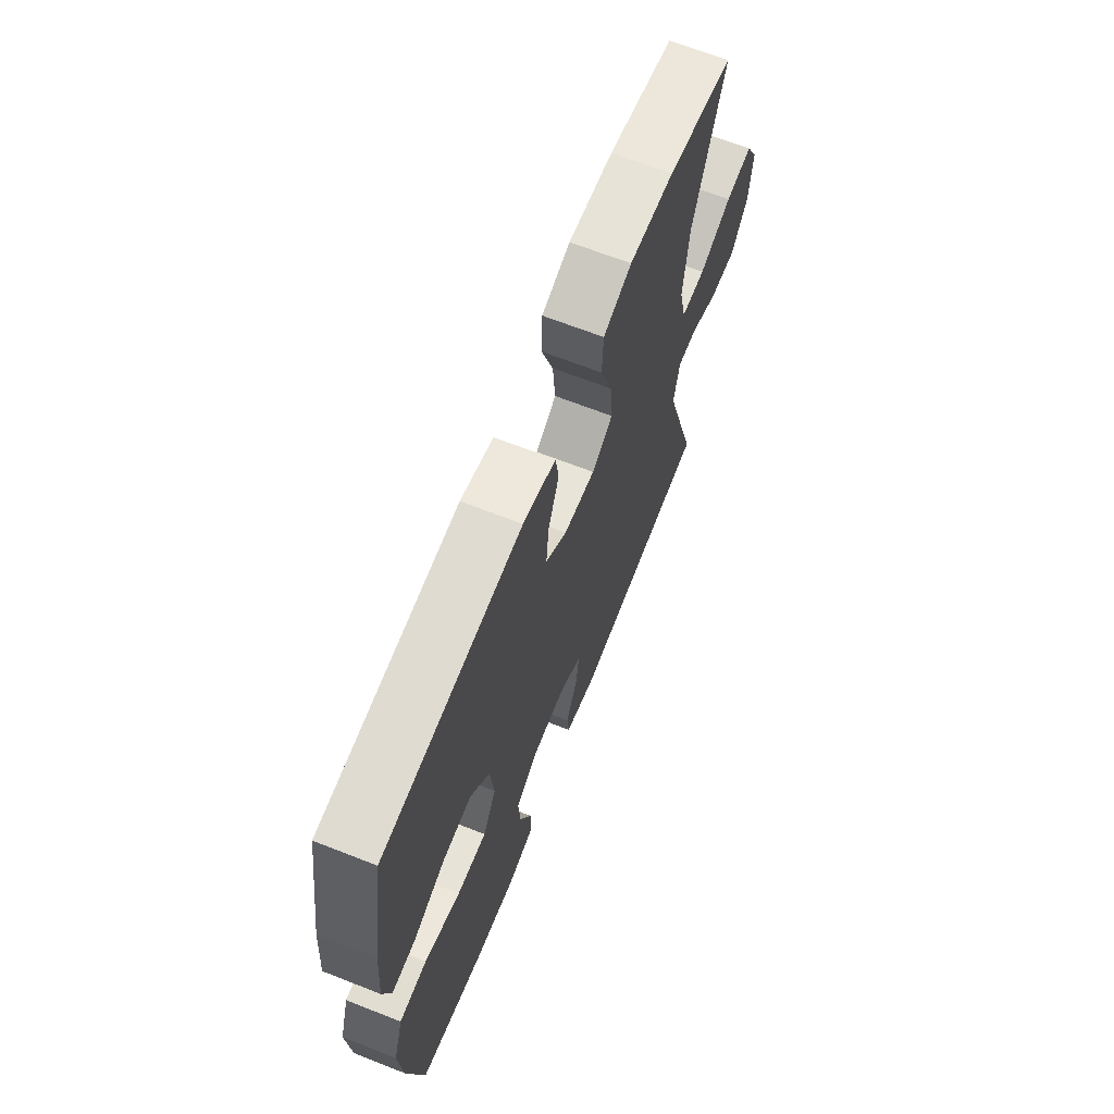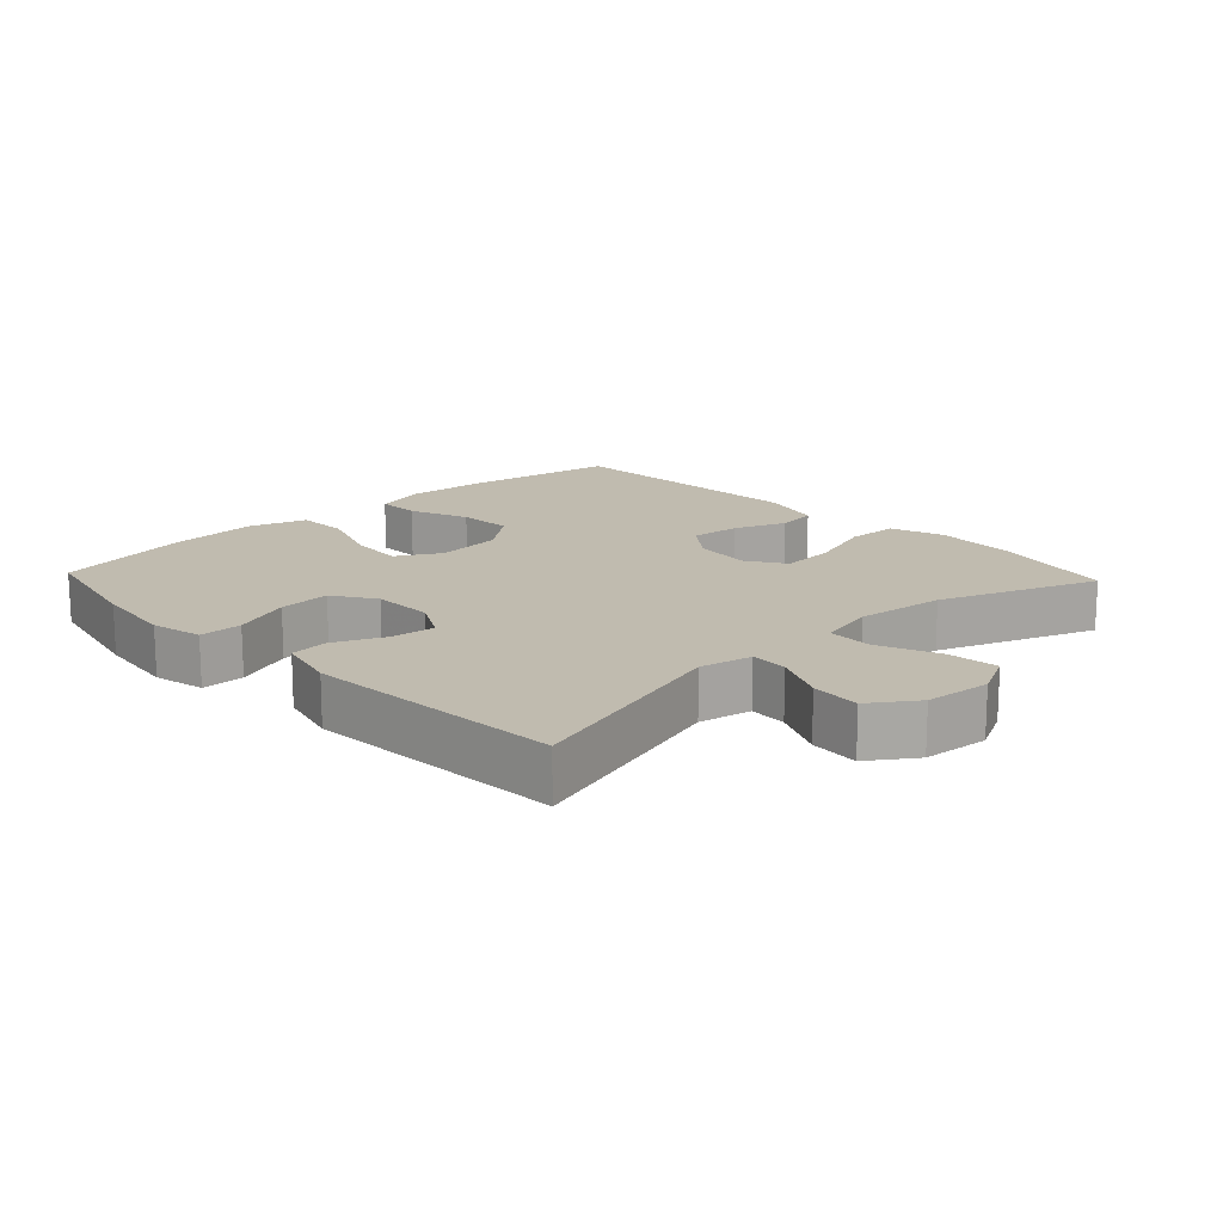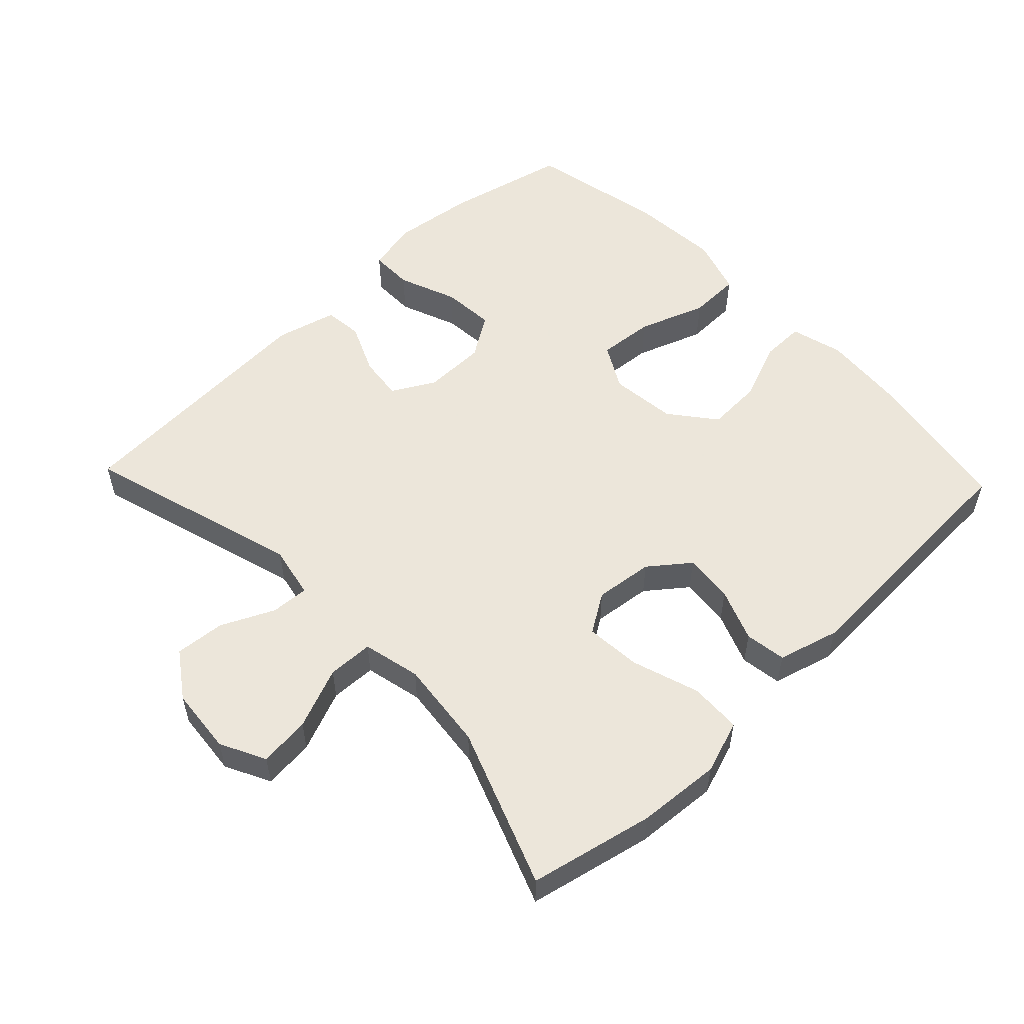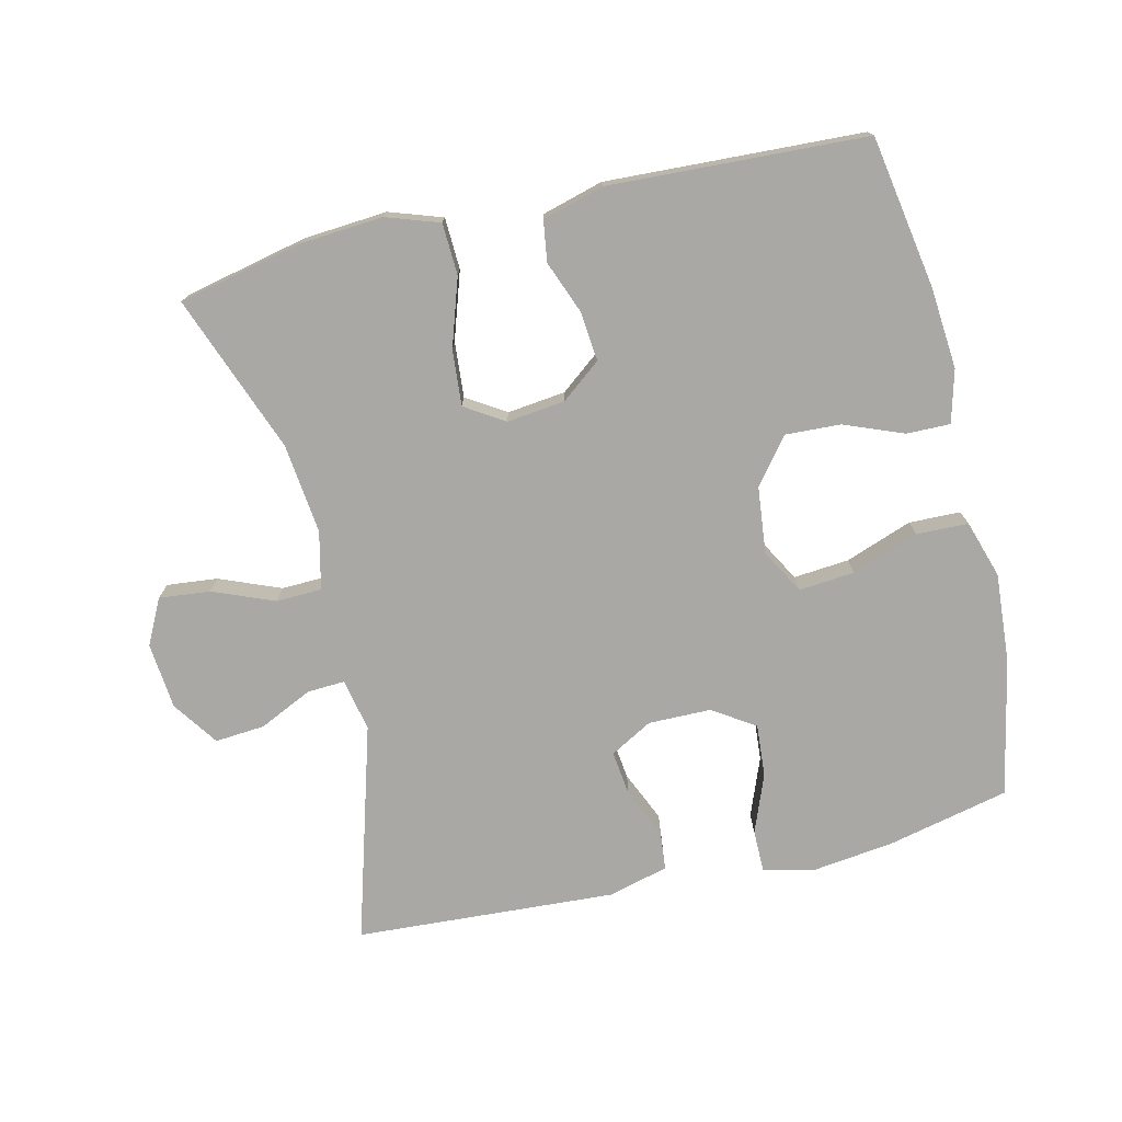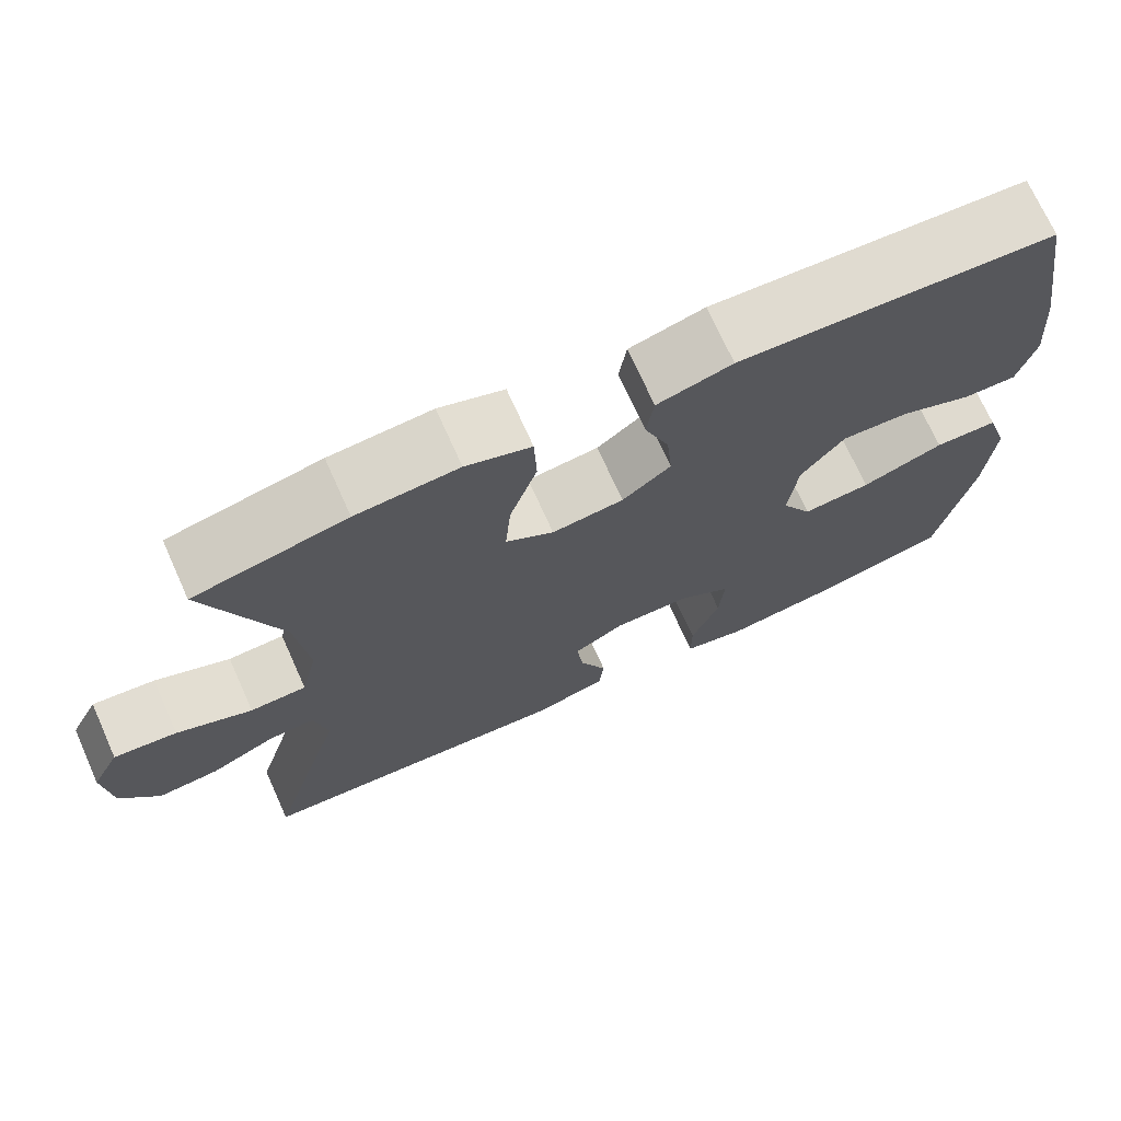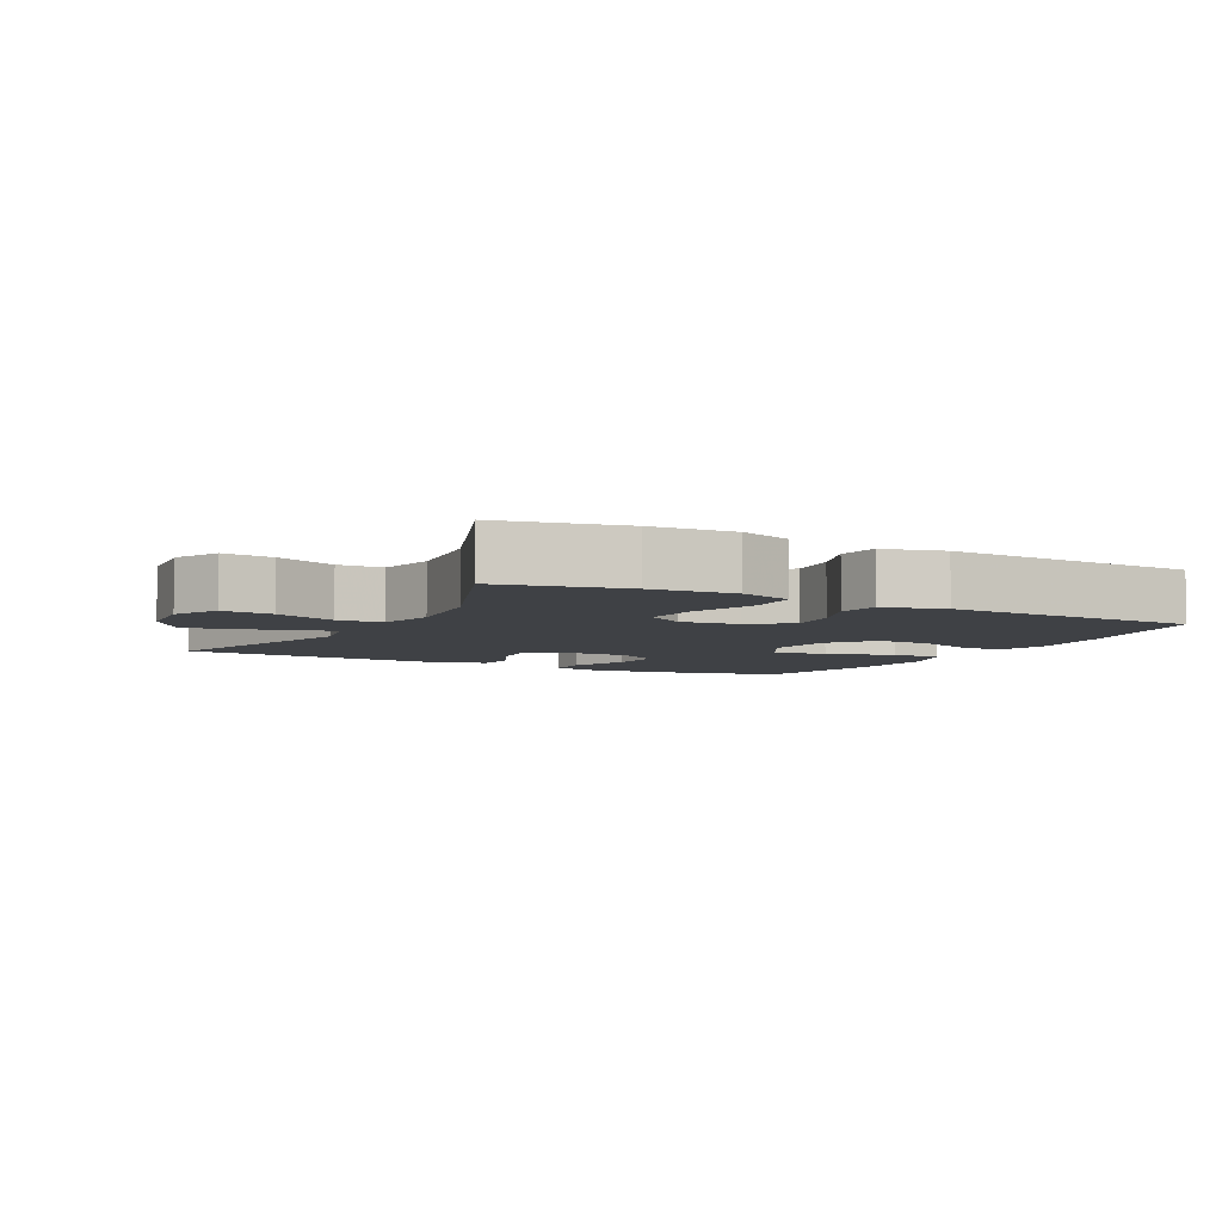
<metadata>
{"format":"obj","ext":"obj","renderer":"f3d","projection":"perspective","resolution":1024,"background":"white","views":[{"elev":67.1,"azim":111.5,"up":"+Z"},{"elev":15.9,"azim":-133.3,"up":"+Y"},{"elev":54.6,"azim":-43.6,"up":"+Y"},{"elev":-75.0,"azim":13.4,"up":"+Y"},{"elev":71.6,"azim":-24.2,"up":"+Z"},{"elev":-5.7,"azim":-27.9,"up":"+Y"}]}
</metadata>
<code>
v -0.5 0.07 0.5
v -0.316 0.07 0.54
v -0.192 0.07 0.549
v -0.113 0.07 0.522
v -0.11 0.07 0.445
v -0.143 0.07 0.345
v -0.15 0.07 0.262
v -0.092 0.07 0.225
v -0.005 0.07 0.235
v 0.054 0.07 0.281
v 0.047 0.07 0.355
v 0.017 0.07 0.433
v 0.026 0.07 0.494
v 0.117 0.07 0.519
v 0.5 0.07 0.5
v 0.538 0.07 0.274
v 0.548 0.07 0.152
v 0.527 0.07 0.074
v 0.462 0.07 0.075
v 0.374 0.07 0.11
v 0.292 0.07 0.114
v 0.239 0.07 0.047
v 0.228 0.07 -0.052
v 0.265 0.07 -0.118
v 0.348 0.07 -0.111
v 0.448 0.07 -0.075
v 0.525 0.07 -0.077
v 0.552 0.07 -0.163
v 0.542 0.07 -0.297
v 0.5 0.07 -0.5
v 0.319 0.07 -0.541
v 0.198 0.07 -0.556
v 0.121 0.07 -0.539
v 0.121 0.07 -0.475
v 0.155 0.07 -0.388
v 0.161 0.07 -0.31
v 0.098 0.07 -0.269
v 0.005 0.07 -0.268
v -0.058 0.07 -0.303
v -0.05 0.07 -0.369
v -0.017 0.07 -0.444
v -0.023 0.07 -0.501
v -0.113 0.07 -0.524
v -0.5 0.07 -0.5
v -0.405 0.07 -0.178
v -0.421 0.07 -0.1
v -0.477 0.07 -0.103
v -0.556 0.07 -0.14
v -0.63 0.07 -0.146
v -0.677 0.07 -0.078
v -0.686 0.07 0.021
v -0.652 0.07 0.088
v -0.576 0.07 0.08
v -0.485 0.07 0.043
v -0.417 0.07 0.045
v -0.397 0.07 0.131
v -0.412 0.07 0.265
v -0.5 0 0.5
v -0.316 0 0.54
v -0.192 0 0.549
v -0.113 0 0.522
v -0.11 0 0.445
v -0.143 0 0.345
v -0.15 0 0.262
v -0.092 0 0.225
v -0.005 0 0.235
v 0.054 0 0.281
v 0.047 0 0.355
v 0.017 0 0.433
v 0.026 0 0.494
v 0.117 0 0.519
v 0.5 0 0.5
v 0.538 0 0.274
v 0.548 0 0.152
v 0.527 0 0.074
v 0.462 0 0.075
v 0.374 0 0.11
v 0.292 0 0.114
v 0.239 0 0.047
v 0.228 0 -0.052
v 0.265 0 -0.118
v 0.348 0 -0.111
v 0.448 0 -0.075
v 0.525 0 -0.077
v 0.552 0 -0.163
v 0.542 0 -0.297
v 0.5 0 -0.5
v 0.319 0 -0.541
v 0.198 0 -0.556
v 0.121 0 -0.539
v 0.121 0 -0.475
v 0.155 0 -0.388
v 0.161 0 -0.31
v 0.098 0 -0.269
v 0.005 0 -0.268
v -0.058 0 -0.303
v -0.05 0 -0.369
v -0.017 0 -0.444
v -0.023 0 -0.501
v -0.113 0 -0.524
v -0.5 0 -0.5
v -0.405 0 -0.178
v -0.421 0 -0.1
v -0.477 0 -0.103
v -0.556 0 -0.14
v -0.63 0 -0.146
v -0.677 0 -0.078
v -0.686 0 0.021
v -0.652 0 0.088
v -0.576 0 0.08
v -0.485 0 0.043
v -0.417 0 0.045
v -0.397 0 0.131
v -0.412 0 0.265
f 52 53 54
f 51 52 54
f 50 51 54
f 49 50 54
f 48 49 54
f 47 48 54
f 46 47 54 55
f 45 46 55 56
f 43 44 45
f 42 43 45
f 41 42 45
f 40 41 45
f 39 40 45 56
f 33 34 35
f 32 33 35
f 31 32 35
f 30 31 35
f 29 30 35
f 28 29 35
f 27 28 35
f 26 27 35
f 25 26 35
f 24 25 35 36
f 23 24 36 37
f 18 19 20
f 17 18 20
f 16 17 20
f 15 16 20
f 14 15 20
f 13 14 20
f 12 13 20
f 11 12 20
f 10 11 20 21
f 9 10 21 22
f 4 5 6
f 3 4 6
f 2 3 6
f 1 2 6
f 57 1 6
f 57 6 7
f 57 7 8
f 56 57 8
f 39 56 8
f 38 39 8
f 23 37 38
f 22 23 38
f 9 22 38
f 8 9 38
f 111 110 109
f 111 109 108
f 111 108 107
f 111 107 106
f 111 106 105
f 111 105 104
f 112 111 104 103
f 113 112 103 102
f 102 101 100
f 102 100 99
f 102 99 98
f 102 98 97
f 113 102 97 96
f 92 91 90
f 92 90 89
f 92 89 88
f 92 88 87
f 92 87 86
f 92 86 85
f 92 85 84
f 92 84 83
f 92 83 82
f 93 92 82 81
f 94 93 81 80
f 77 76 75
f 77 75 74
f 77 74 73
f 77 73 72
f 77 72 71
f 77 71 70
f 77 70 69
f 77 69 68
f 78 77 68 67
f 79 78 67 66
f 63 62 61
f 63 61 60
f 63 60 59
f 63 59 58
f 63 58 114
f 64 63 114
f 65 64 114
f 65 114 113
f 65 113 96
f 65 96 95
f 95 94 80
f 95 80 79
f 95 79 66
f 95 66 65
f 1 58 59 2
f 2 59 60 3
f 3 60 61 4
f 4 61 62 5
f 5 62 63 6
f 6 63 64 7
f 7 64 65 8
f 8 65 66 9
f 9 66 67 10
f 10 67 68 11
f 11 68 69 12
f 12 69 70 13
f 13 70 71 14
f 14 71 72 15
f 15 72 73 16
f 16 73 74 17
f 17 74 75 18
f 18 75 76 19
f 19 76 77 20
f 20 77 78 21
f 21 78 79 22
f 22 79 80 23
f 23 80 81 24
f 24 81 82 25
f 25 82 83 26
f 26 83 84 27
f 27 84 85 28
f 28 85 86 29
f 29 86 87 30
f 30 87 88 31
f 31 88 89 32
f 32 89 90 33
f 33 90 91 34
f 34 91 92 35
f 35 92 93 36
f 36 93 94 37
f 37 94 95 38
f 38 95 96 39
f 39 96 97 40
f 40 97 98 41
f 41 98 99 42
f 42 99 100 43
f 43 100 101 44
f 44 101 102 45
f 45 102 103 46
f 46 103 104 47
f 47 104 105 48
f 48 105 106 49
f 49 106 107 50
f 50 107 108 51
f 51 108 109 52
f 52 109 110 53
f 53 110 111 54
f 54 111 112 55
f 55 112 113 56
f 56 113 114 57
f 57 114 58 1

</code>
